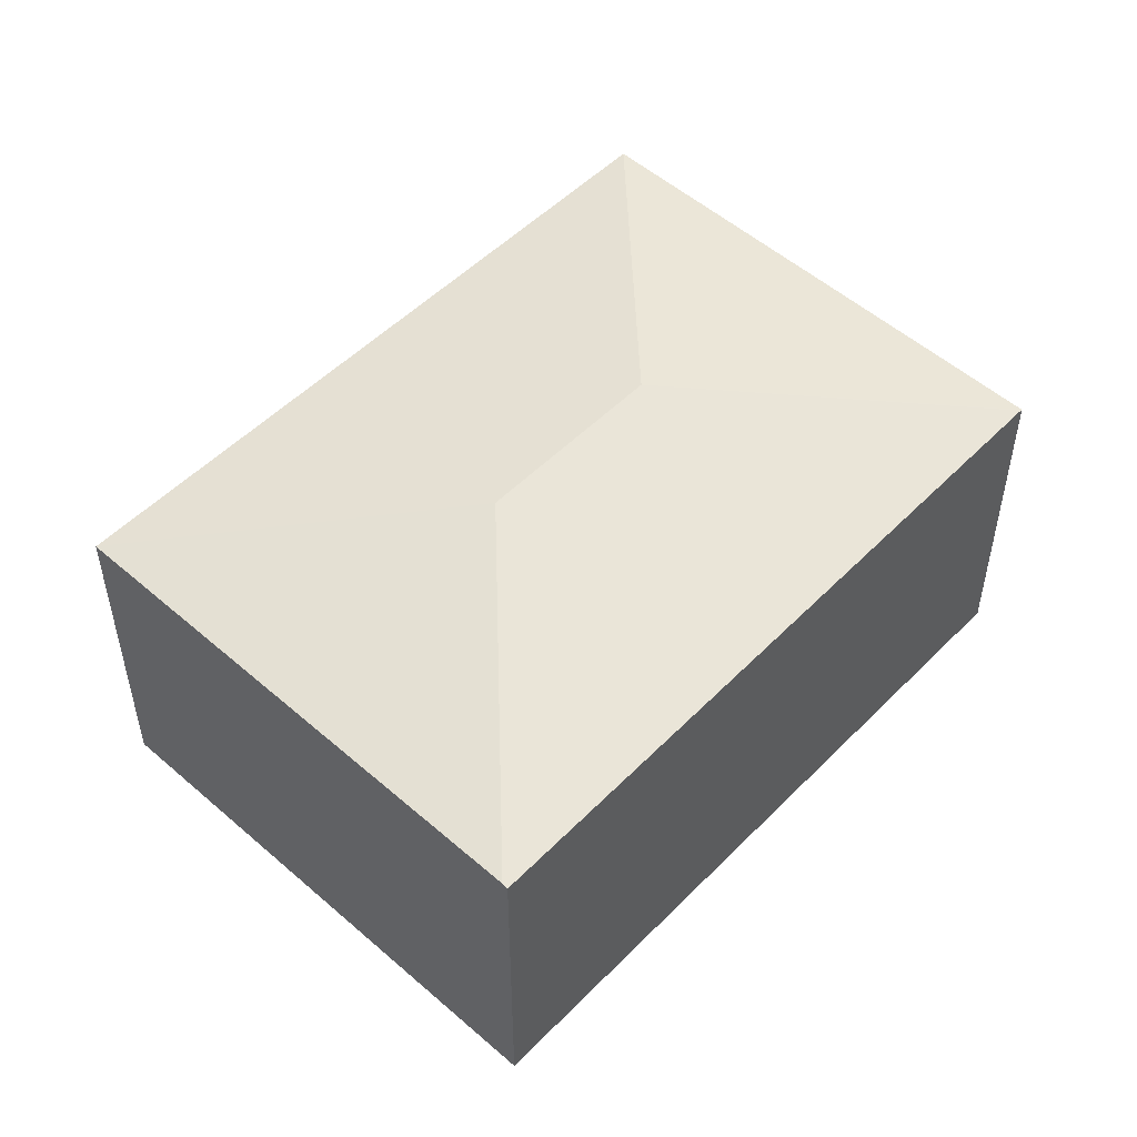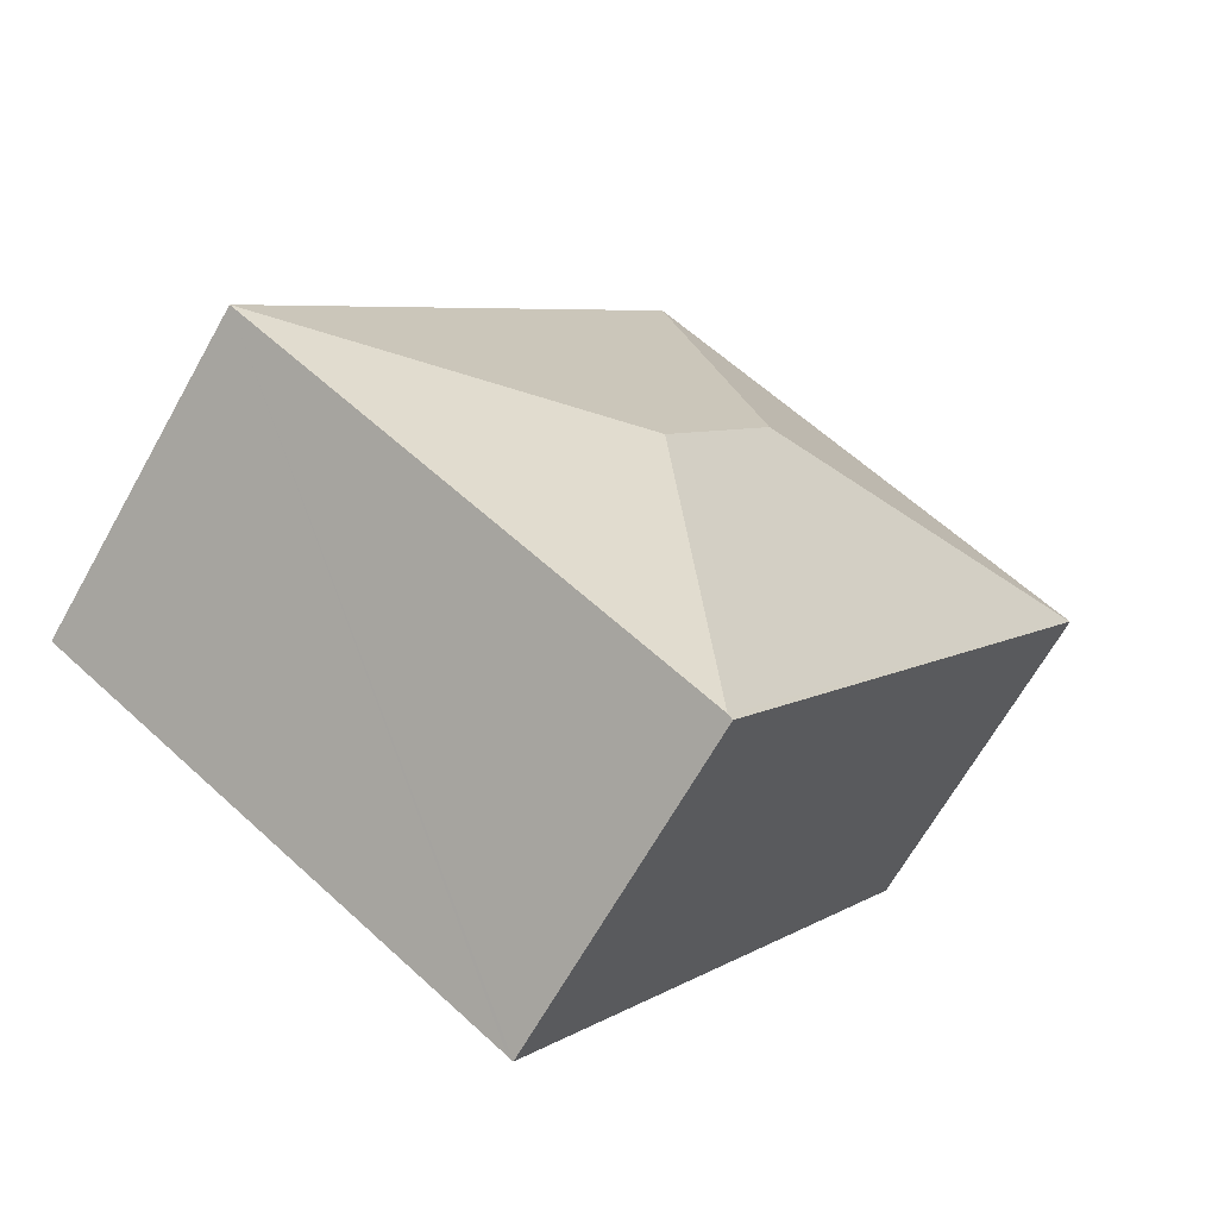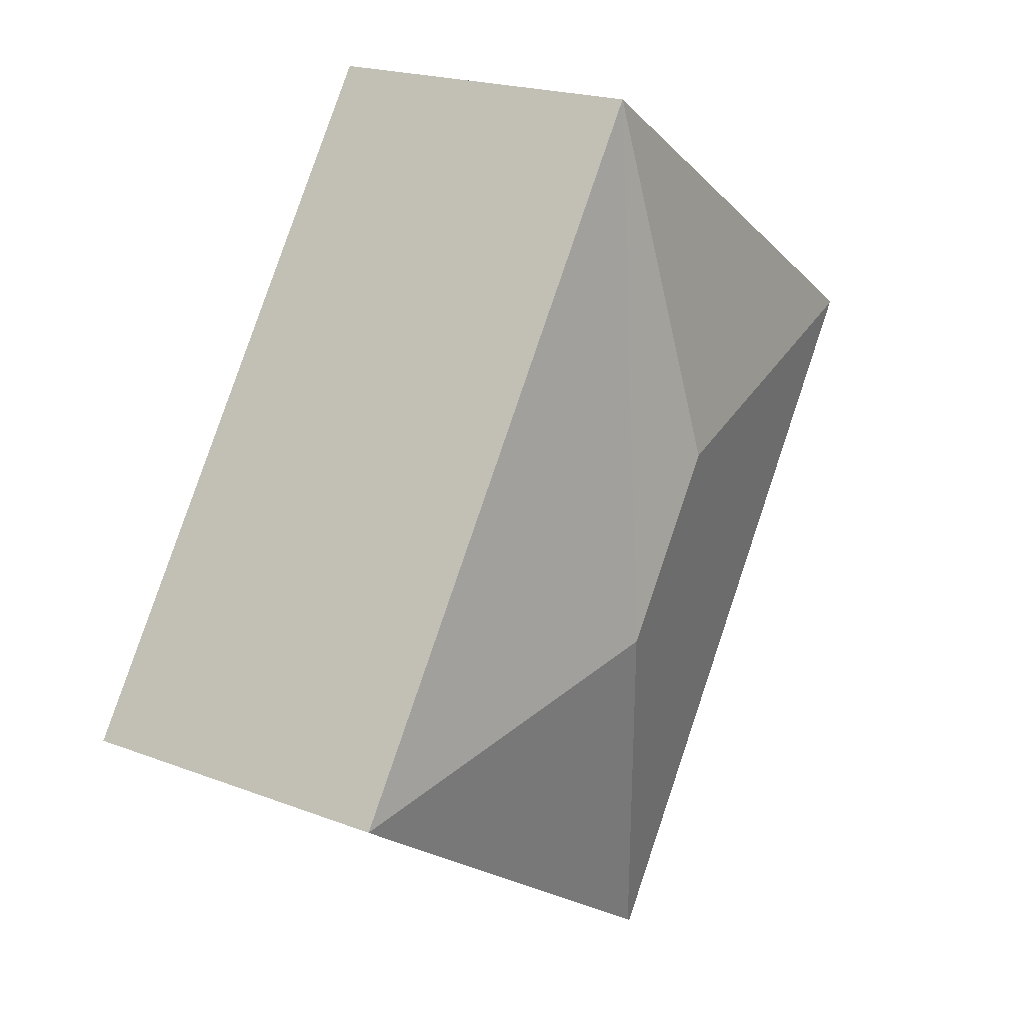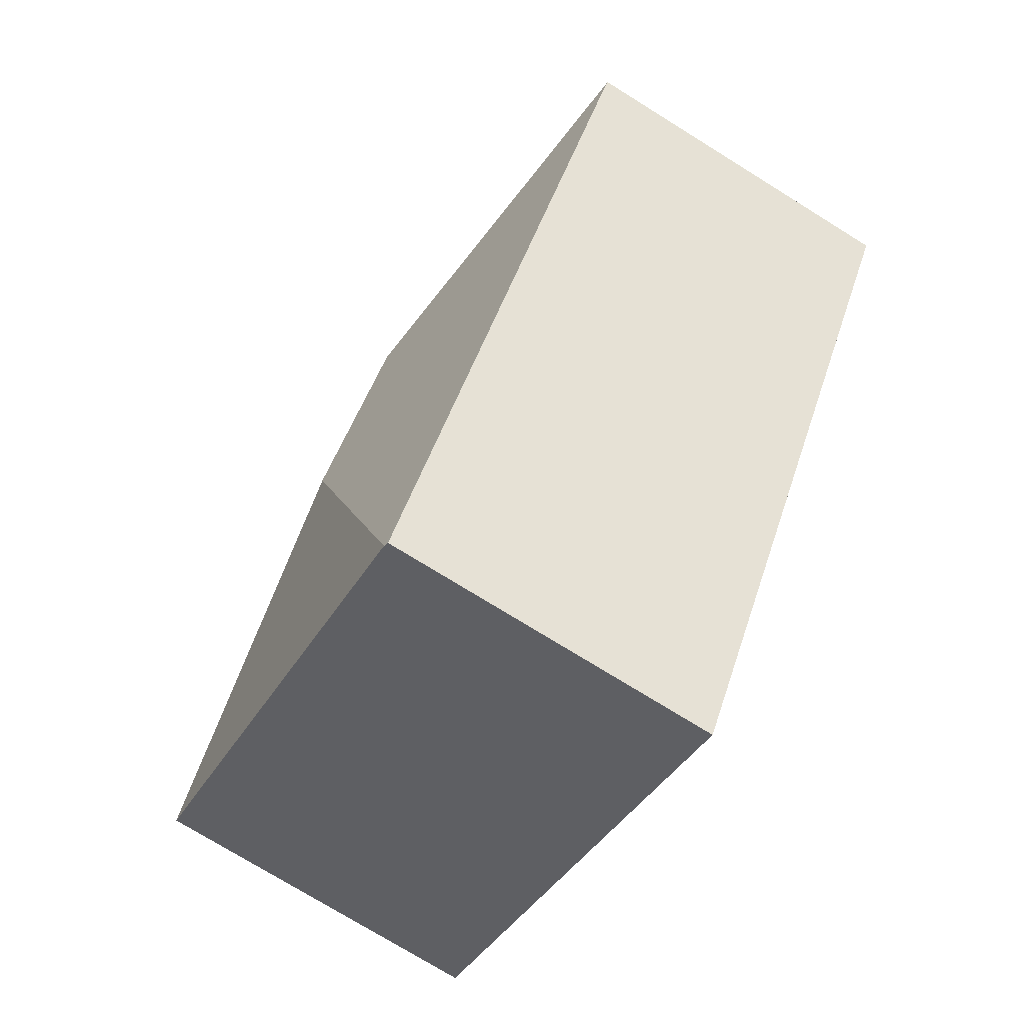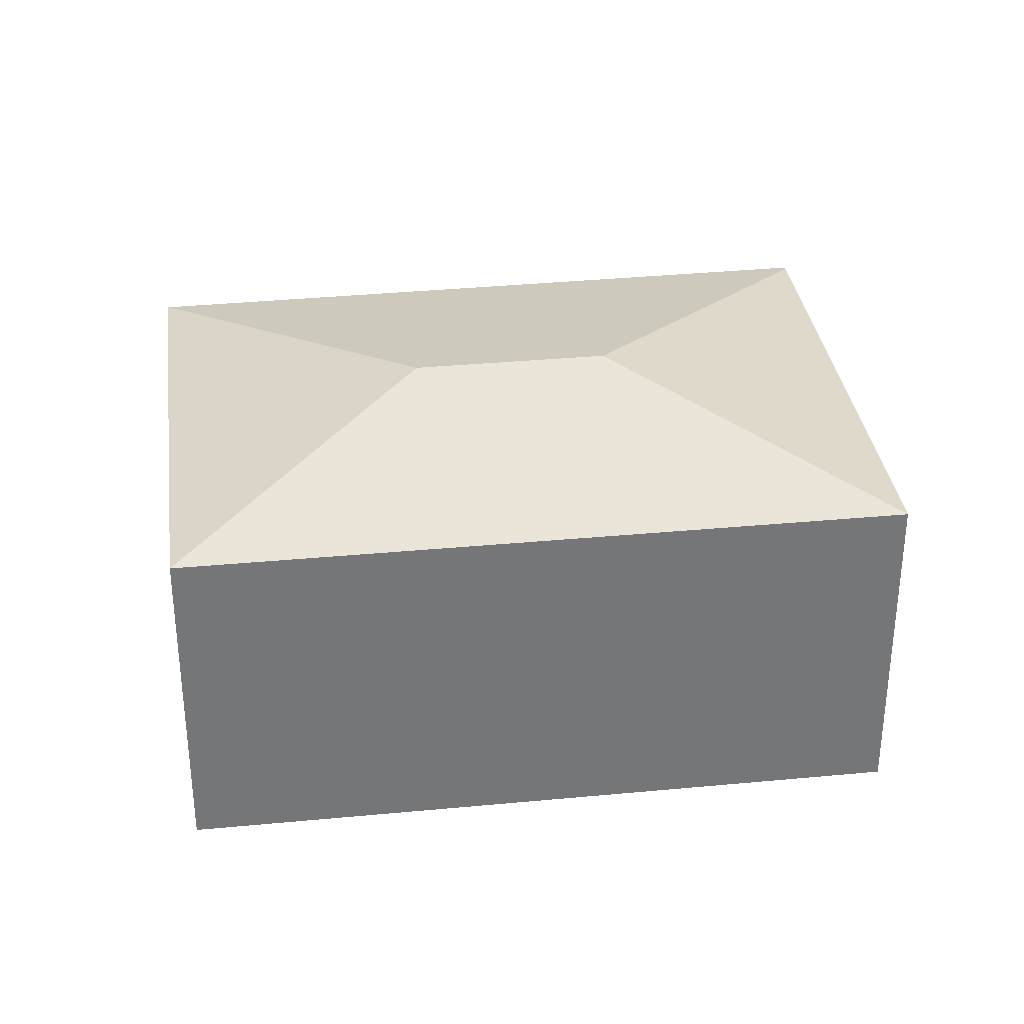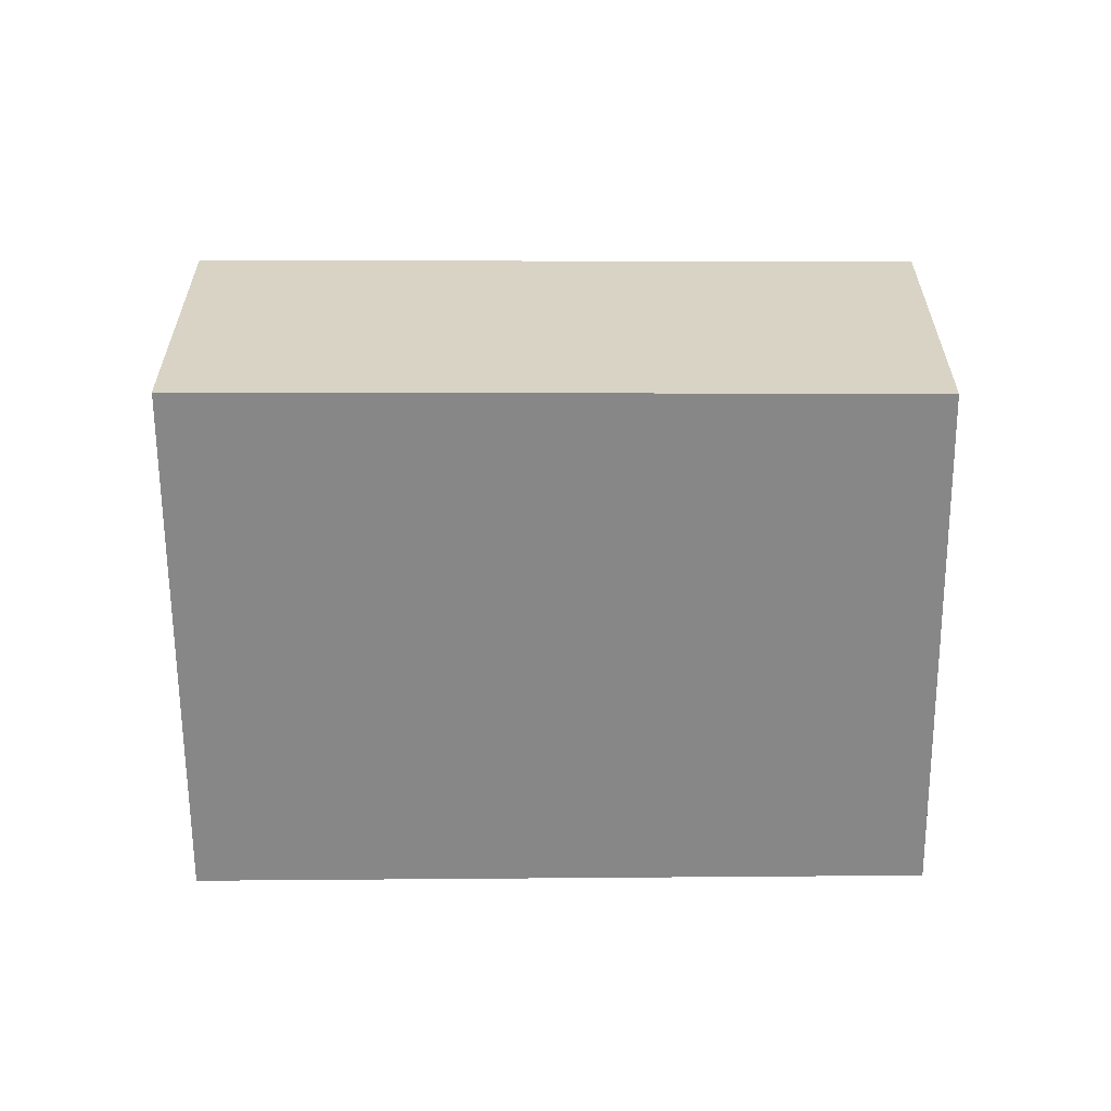
<metadata>
{"format":"obj","ext":"obj","renderer":"f3d","projection":"perspective","resolution":1024,"background":"white","views":[{"elev":52.5,"azim":-170.4,"up":"+Y"},{"elev":-66.3,"azim":150.7,"up":"+Z"},{"elev":19.9,"azim":125.5,"up":"+Z"},{"elev":-74.9,"azim":-121.8,"up":"+Z"},{"elev":33.7,"azim":48.9,"up":"+Y"},{"elev":-62.3,"azim":-123.2,"up":"+Y"}]}
</metadata>
<code>
v  0.009 2.753 -0.014
v  3.322 2.75 -5.008
v  3.28 2.74 -5.036
v  3.928 3.169 -1.986
v  3.014 3.169 -0.616
v  6.957 2.75 -2.593
v  0 2.75 1.684e-16
v  3.62 2.749 2.406
v  3.28 3.084e-16 -5.036
v  0.009 8.573e-19 -0.014
v  0 0 0
v  3.62 -1.473e-16 2.406
v  6.957 1.588e-16 -2.593
v  3.322 3.067e-16 -5.008
g defaultobject
f 1 2 3
f 2 1 4
f 4 1 5
f 4 6 2
f 7 5 1
f 5 7 8
f 4 8 6
f 8 4 5
f 9 1 3
f 1 9 10
f 1 10 7
f 7 10 11
f 11 8 7
f 8 11 12
f 8 13 6
f 13 8 12
f 2 9 3
f 9 2 6
f 9 6 14
f 14 6 13
f 11 13 12
f 13 11 10
f 13 10 14
f 14 10 9

</code>
